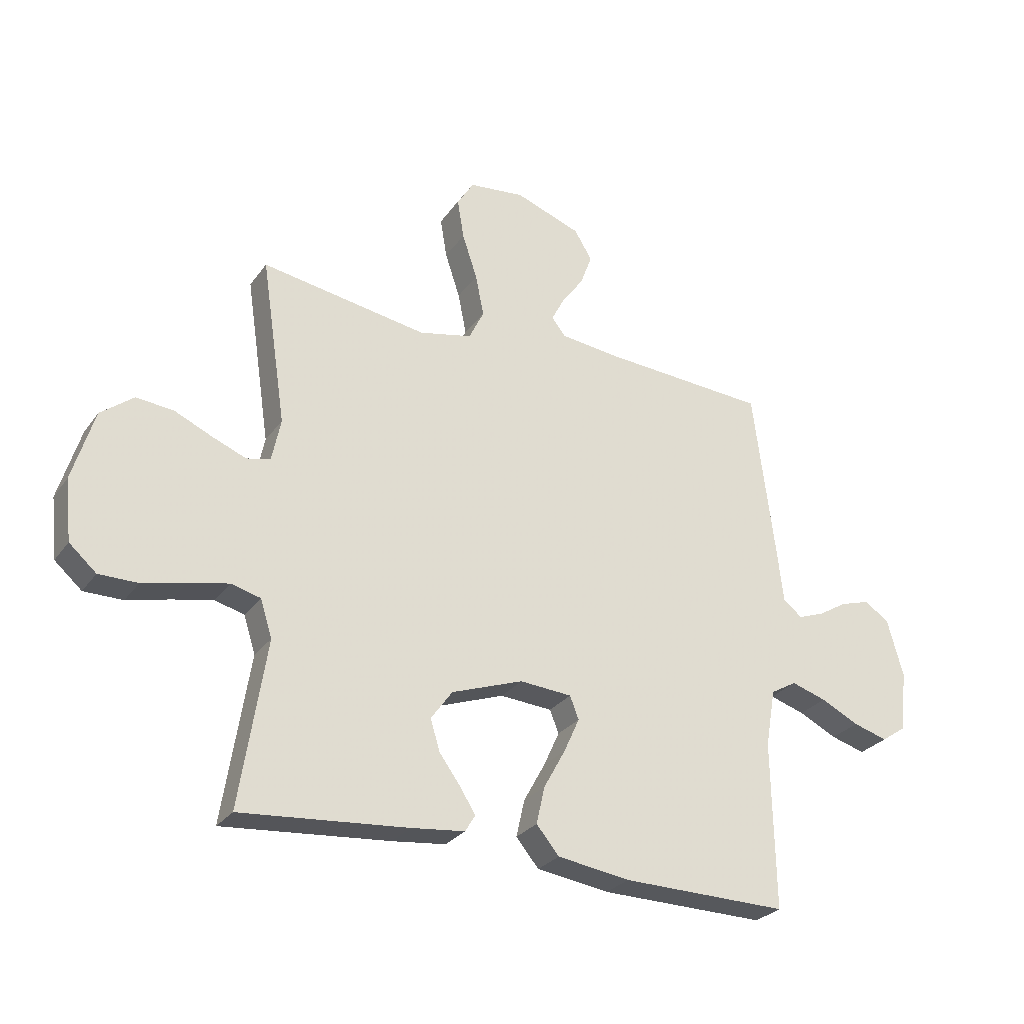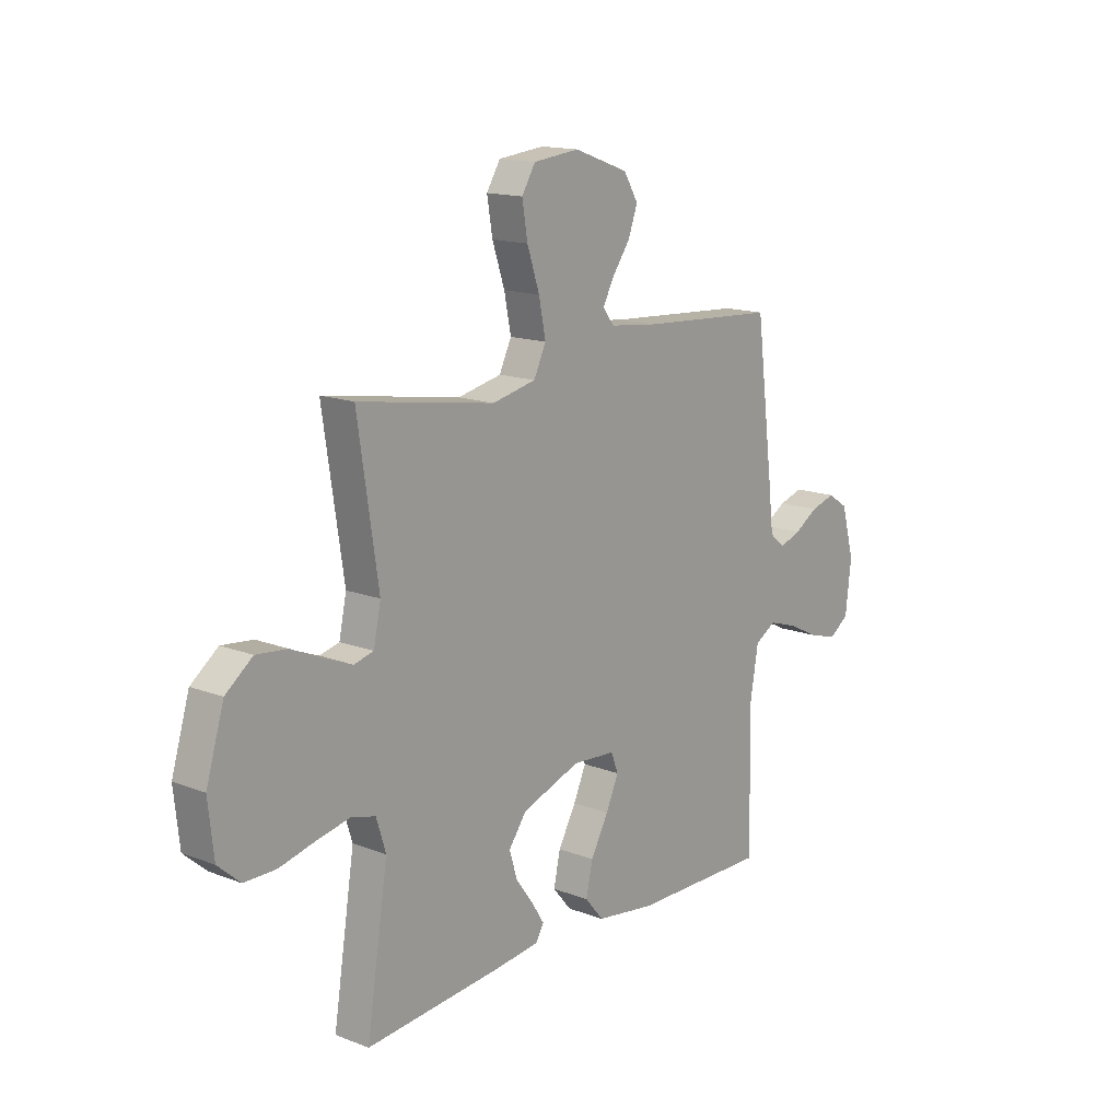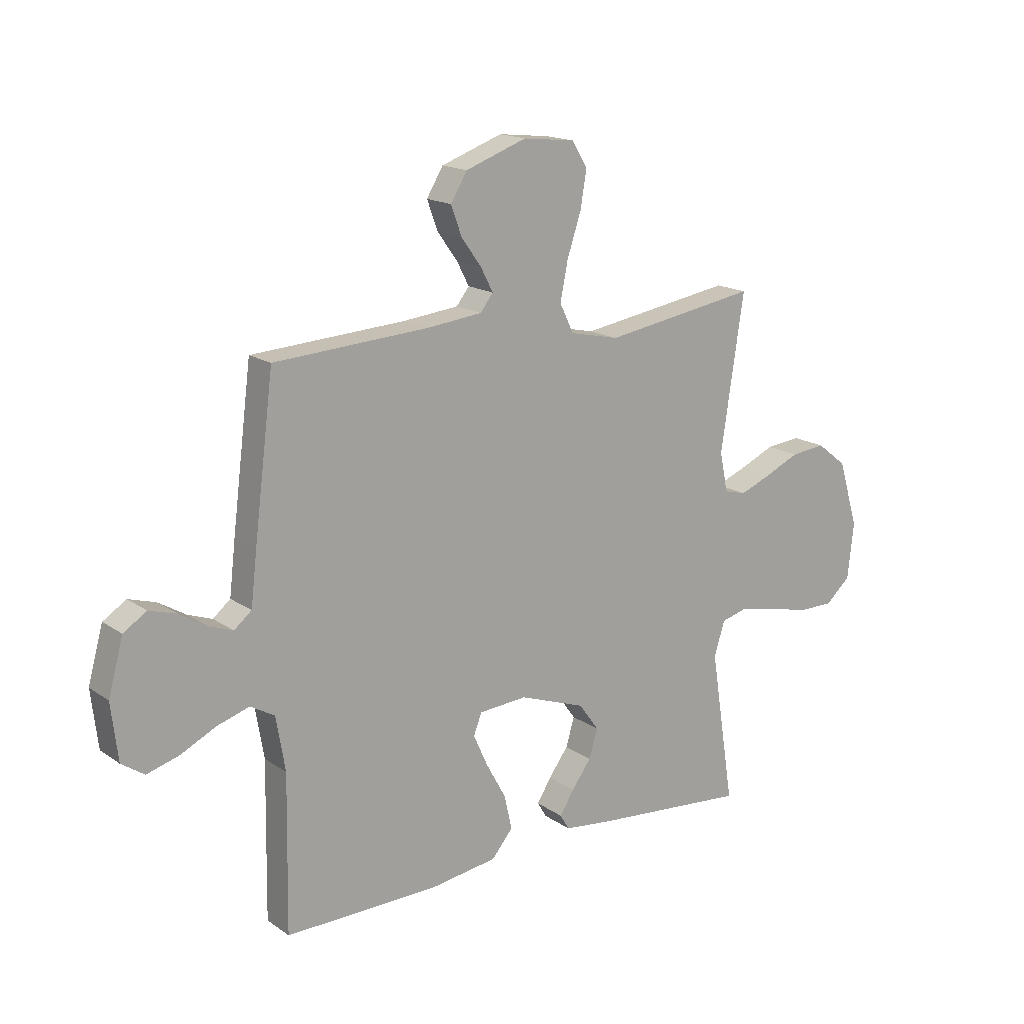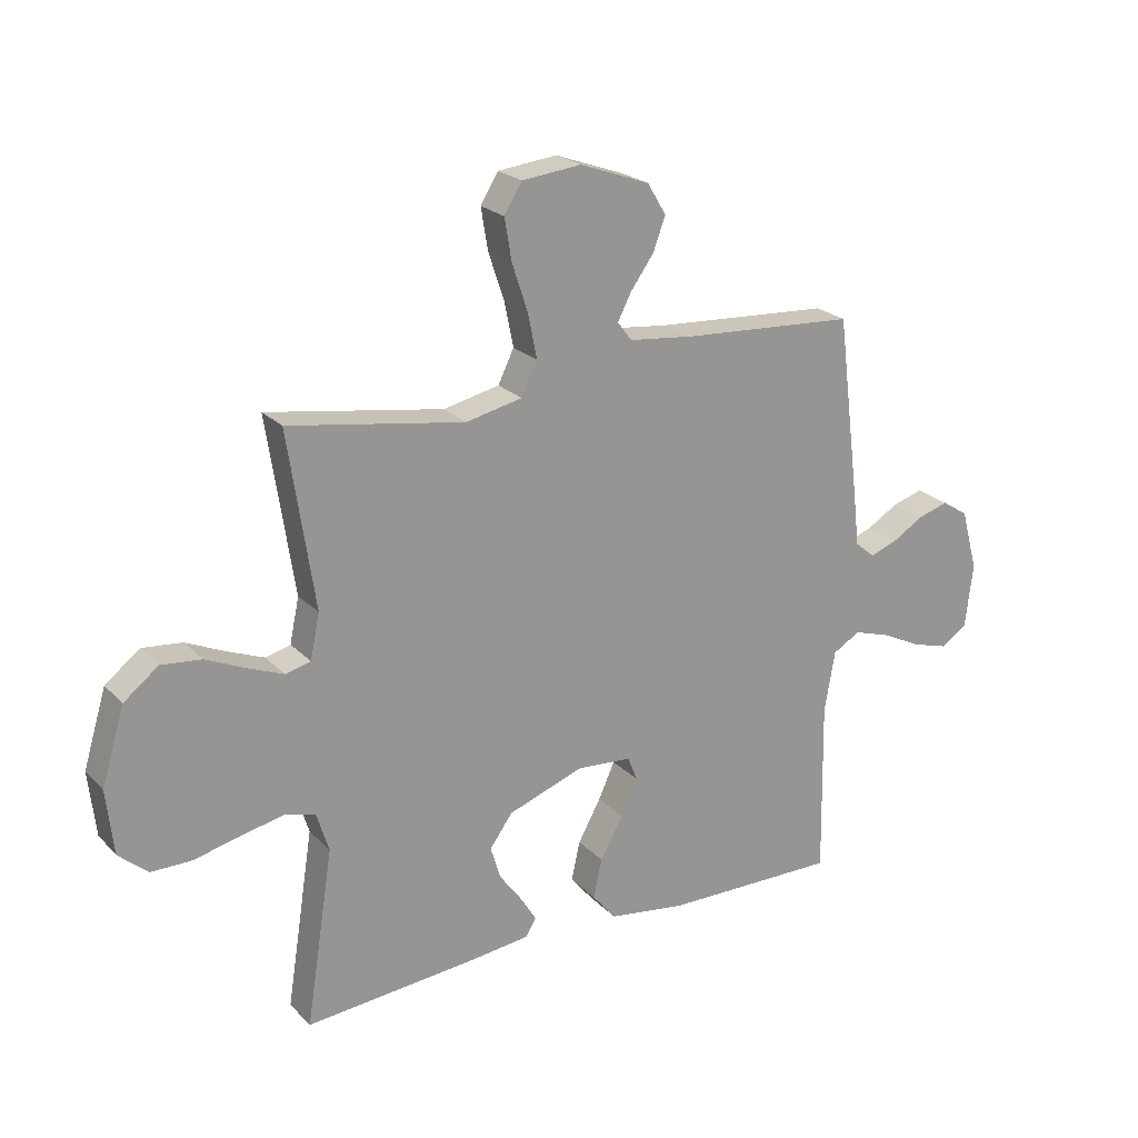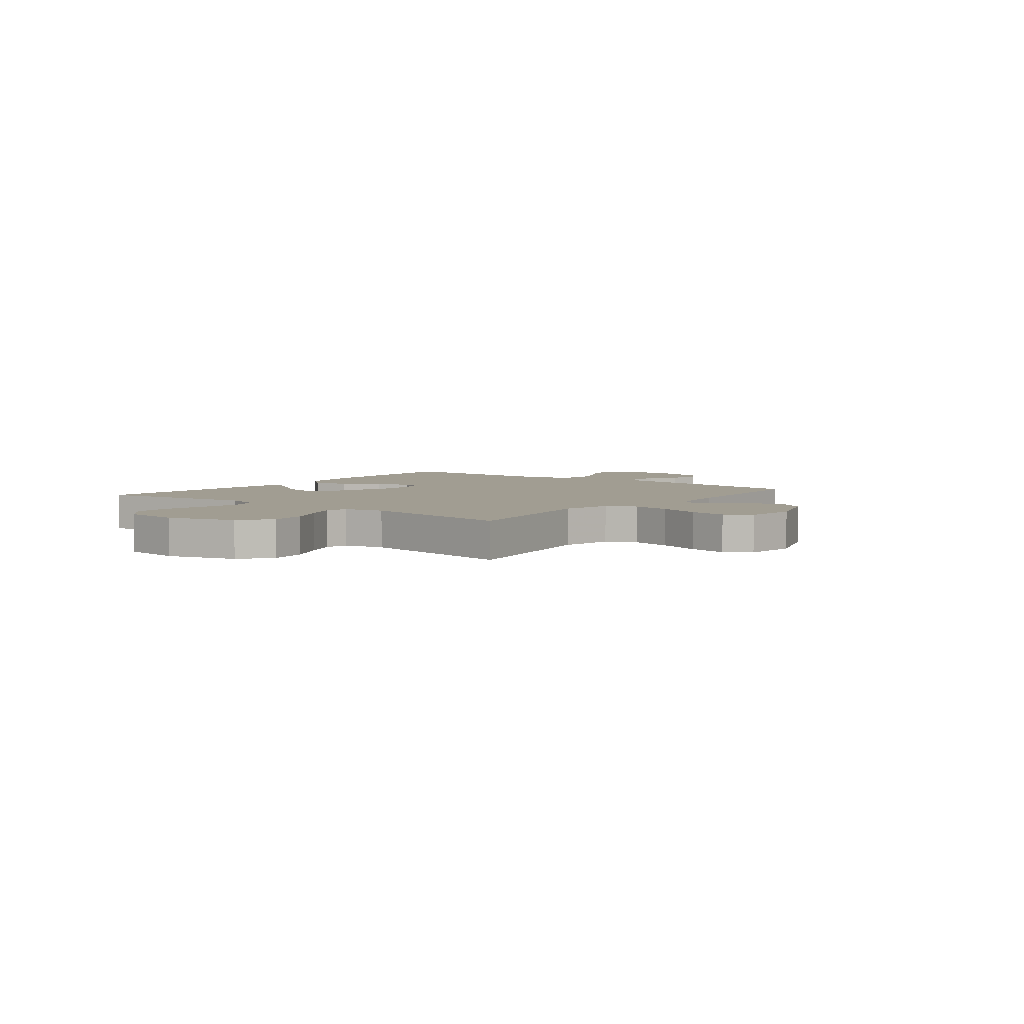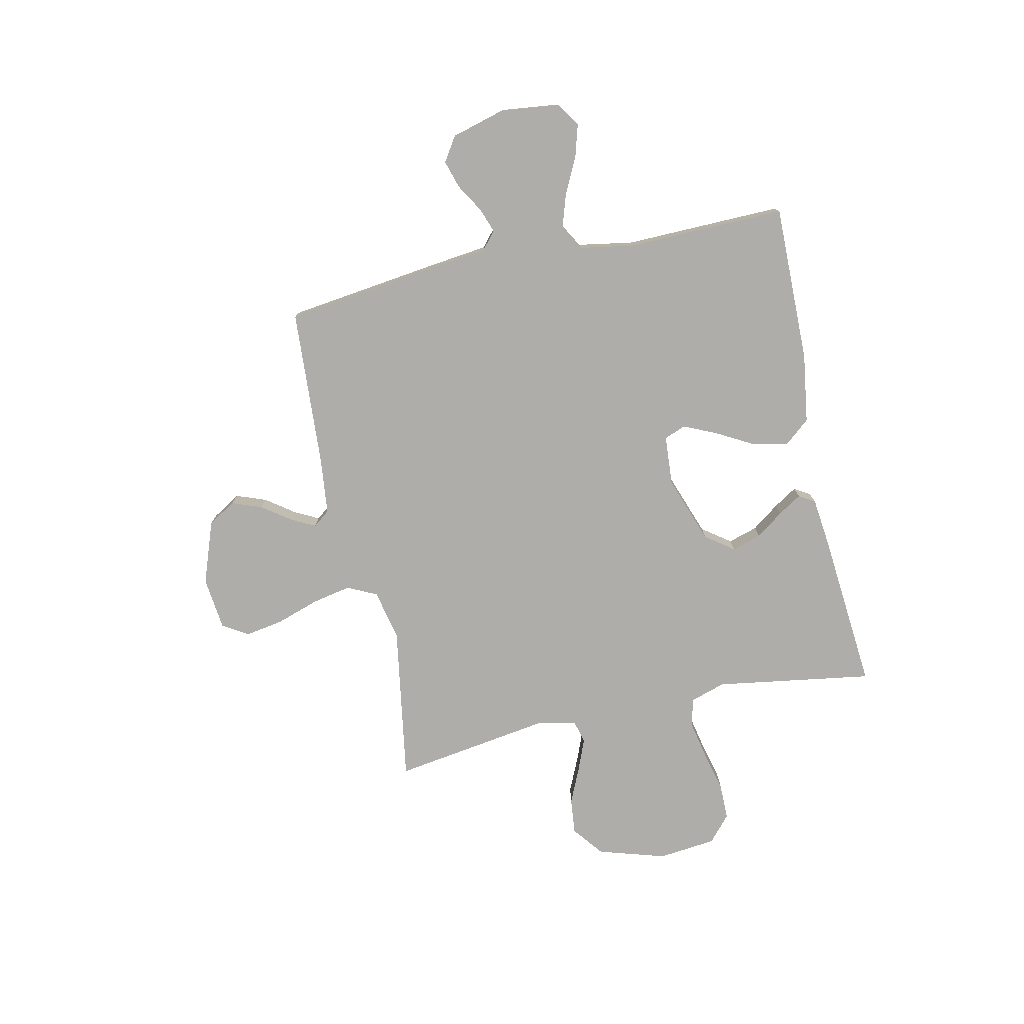
<metadata>
{"format":"obj","ext":"obj","renderer":"f3d","projection":"perspective","resolution":1024,"background":"white","views":[{"elev":-27.8,"azim":-28.2,"up":"+Z"},{"elev":15.0,"azim":-50.6,"up":"+Z"},{"elev":16.5,"azim":143.7,"up":"+Z"},{"elev":22.5,"azim":-31.5,"up":"+Z"},{"elev":4.8,"azim":-52.0,"up":"+Y"},{"elev":-77.1,"azim":102.3,"up":"+Y"}]}
</metadata>
<code>
v -0.5 0.07 -0.5
v -0.453 0.07 -0.2
v -0.474 0.07 -0.133
v -0.527 0.07 -0.119
v -0.6 0.07 -0.134
v -0.678 0.07 -0.153
v -0.748 0.07 -0.153
v -0.797 0.07 -0.11
v -0.809 0.07 0
v -0.77 0.07 0.129
v -0.711 0.07 0.175
v -0.643 0.07 0.168
v -0.574 0.07 0.137
v -0.514 0.07 0.113
v -0.471 0.07 0.124
v -0.455 0.07 0.2
v -0.5 0.07 0.5
v -0.2 0.07 0.451
v -0.104 0.07 0.472
v -0.077 0.07 0.528
v -0.092 0.07 0.603
v -0.119 0.07 0.684
v -0.131 0.07 0.756
v -0.101 0.07 0.805
v 0 0.07 0.816
v 0.119 0.07 0.773
v 0.151 0.07 0.72
v 0.13 0.07 0.663
v 0.091 0.07 0.609
v 0.067 0.07 0.563
v 0.092 0.07 0.531
v 0.2 0.07 0.519
v 0.5 0.07 0.5
v 0.538 0.07 0.2
v 0.55 0.07 0.097
v 0.584 0.07 0.069
v 0.631 0.07 0.086
v 0.684 0.07 0.118
v 0.737 0.07 0.134
v 0.782 0.07 0.105
v 0.811 0.07 0
v 0.798 0.07 -0.11
v 0.754 0.07 -0.14
v 0.692 0.07 -0.122
v 0.623 0.07 -0.088
v 0.56 0.07 -0.068
v 0.513 0.07 -0.095
v 0.495 0.07 -0.2
v 0.5 0.07 -0.5
v 0.2 0.07 -0.496
v 0.069 0.07 -0.477
v 0.028 0.07 -0.428
v 0.043 0.07 -0.361
v 0.082 0.07 -0.29
v 0.11 0.07 -0.228
v 0.094 0.07 -0.187
v 0 0.07 -0.18
v -0.129 0.07 -0.226
v -0.168 0.07 -0.28
v -0.151 0.07 -0.336
v -0.113 0.07 -0.388
v -0.085 0.07 -0.433
v -0.103 0.07 -0.463
v -0.2 0.07 -0.474
v -0.5 0 -0.5
v -0.453 0 -0.2
v -0.474 0 -0.133
v -0.527 0 -0.119
v -0.6 0 -0.134
v -0.678 0 -0.153
v -0.748 0 -0.153
v -0.797 0 -0.11
v -0.809 0 0
v -0.77 0 0.129
v -0.711 0 0.175
v -0.643 0 0.168
v -0.574 0 0.137
v -0.514 0 0.113
v -0.471 0 0.124
v -0.455 0 0.2
v -0.5 0 0.5
v -0.2 0 0.451
v -0.104 0 0.472
v -0.077 0 0.528
v -0.092 0 0.603
v -0.119 0 0.684
v -0.131 0 0.756
v -0.101 0 0.805
v 0 0 0.816
v 0.119 0 0.773
v 0.151 0 0.72
v 0.13 0 0.663
v 0.091 0 0.609
v 0.067 0 0.563
v 0.092 0 0.531
v 0.2 0 0.519
v 0.5 0 0.5
v 0.538 0 0.2
v 0.55 0 0.097
v 0.584 0 0.069
v 0.631 0 0.086
v 0.684 0 0.118
v 0.737 0 0.134
v 0.782 0 0.105
v 0.811 0 0
v 0.798 0 -0.11
v 0.754 0 -0.14
v 0.692 0 -0.122
v 0.623 0 -0.088
v 0.56 0 -0.068
v 0.513 0 -0.095
v 0.495 0 -0.2
v 0.5 0 -0.5
v 0.2 0 -0.496
v 0.069 0 -0.477
v 0.028 0 -0.428
v 0.043 0 -0.361
v 0.082 0 -0.29
v 0.11 0 -0.228
v 0.094 0 -0.187
v 0 0 -0.18
v -0.129 0 -0.226
v -0.168 0 -0.28
v -0.151 0 -0.336
v -0.113 0 -0.388
v -0.085 0 -0.433
v -0.103 0 -0.463
v -0.2 0 -0.474
f 63 64 1 2
f 60 61 62 63
f 60 63 2 3
f 59 60 3
f 58 59 3
f 57 58 3
f 56 57 3 4
f 51 52 53 54
f 51 54 55
f 48 49 50 51
f 47 48 51 55
f 46 47 55 56
f 42 43 44 45
f 42 45 46
f 41 42 46
f 37 38 39 40
f 36 37 40 41
f 32 33 34 35
f 31 32 35
f 26 27 28 29
f 26 29 30
f 25 26 30
f 24 25 30
f 21 22 23 24
f 20 21 24 30
f 19 20 30 31
f 16 17 18
f 15 16 18 19
f 10 11 12 13
f 10 13 14
f 9 10 14
f 8 9 14 15
f 5 6 7 8
f 4 5 8 15
f 36 41 46 56
f 35 36 56 4
f 19 31 35
f 4 15 19 35
f 66 65 128 127
f 127 126 125 124
f 67 66 127 124
f 67 124 123
f 67 123 122
f 67 122 121
f 68 67 121 120
f 118 117 116 115
f 119 118 115
f 115 114 113 112
f 119 115 112 111
f 120 119 111 110
f 109 108 107 106
f 110 109 106
f 110 106 105
f 104 103 102 101
f 105 104 101 100
f 99 98 97 96
f 99 96 95
f 93 92 91 90
f 94 93 90
f 94 90 89
f 94 89 88
f 88 87 86 85
f 94 88 85 84
f 95 94 84 83
f 82 81 80
f 83 82 80 79
f 77 76 75 74
f 78 77 74
f 78 74 73
f 79 78 73 72
f 72 71 70 69
f 79 72 69 68
f 120 110 105 100
f 68 120 100 99
f 99 95 83
f 99 83 79 68
f 1 65 66 2
f 2 66 67 3
f 3 67 68 4
f 4 68 69 5
f 5 69 70 6
f 6 70 71 7
f 7 71 72 8
f 8 72 73 9
f 9 73 74 10
f 10 74 75 11
f 11 75 76 12
f 12 76 77 13
f 13 77 78 14
f 14 78 79 15
f 15 79 80 16
f 16 80 81 17
f 17 81 82 18
f 18 82 83 19
f 19 83 84 20
f 20 84 85 21
f 21 85 86 22
f 22 86 87 23
f 23 87 88 24
f 24 88 89 25
f 25 89 90 26
f 26 90 91 27
f 27 91 92 28
f 28 92 93 29
f 29 93 94 30
f 30 94 95 31
f 31 95 96 32
f 32 96 97 33
f 33 97 98 34
f 34 98 99 35
f 35 99 100 36
f 36 100 101 37
f 37 101 102 38
f 38 102 103 39
f 39 103 104 40
f 40 104 105 41
f 41 105 106 42
f 42 106 107 43
f 43 107 108 44
f 44 108 109 45
f 45 109 110 46
f 46 110 111 47
f 47 111 112 48
f 48 112 113 49
f 49 113 114 50
f 50 114 115 51
f 51 115 116 52
f 52 116 117 53
f 53 117 118 54
f 54 118 119 55
f 55 119 120 56
f 56 120 121 57
f 57 121 122 58
f 58 122 123 59
f 59 123 124 60
f 60 124 125 61
f 61 125 126 62
f 62 126 127 63
f 63 127 128 64
f 64 128 65 1

</code>
